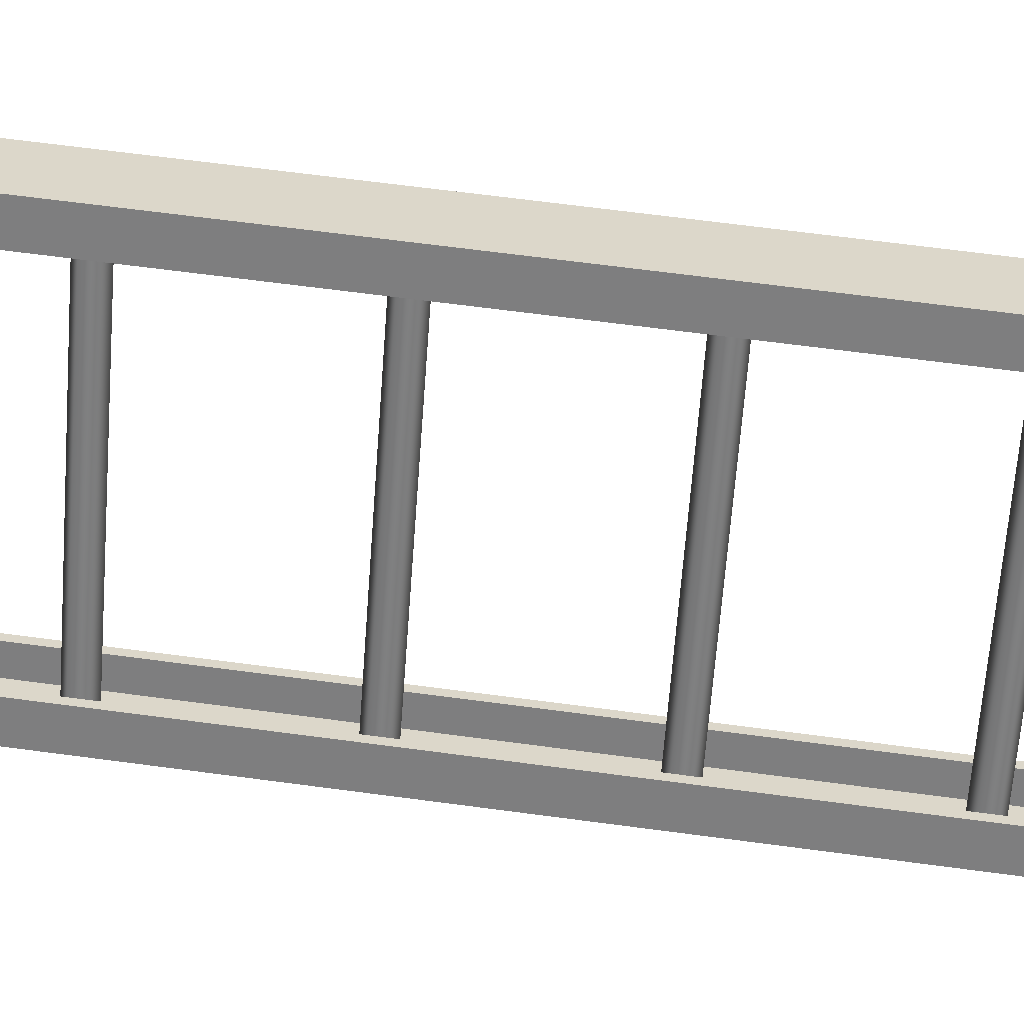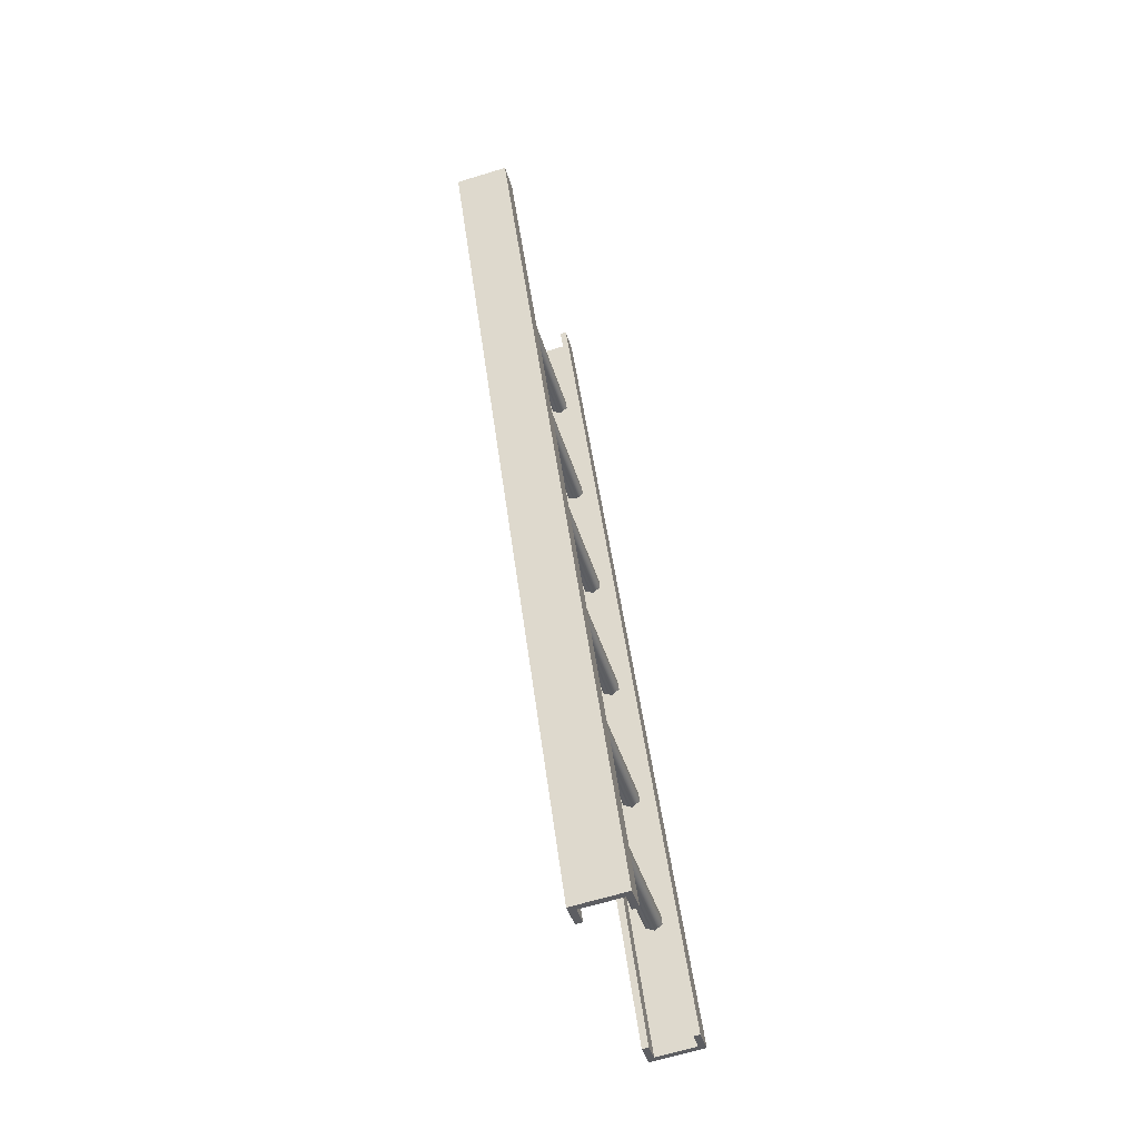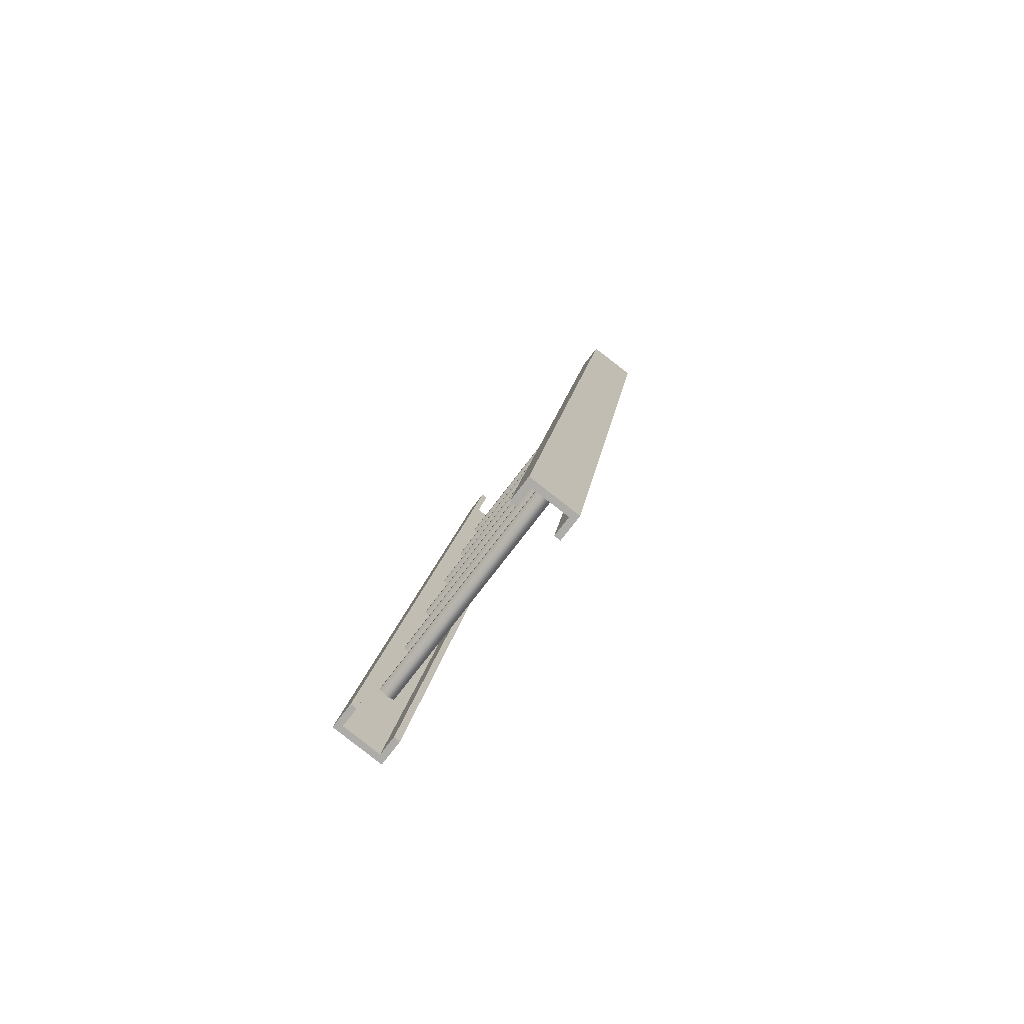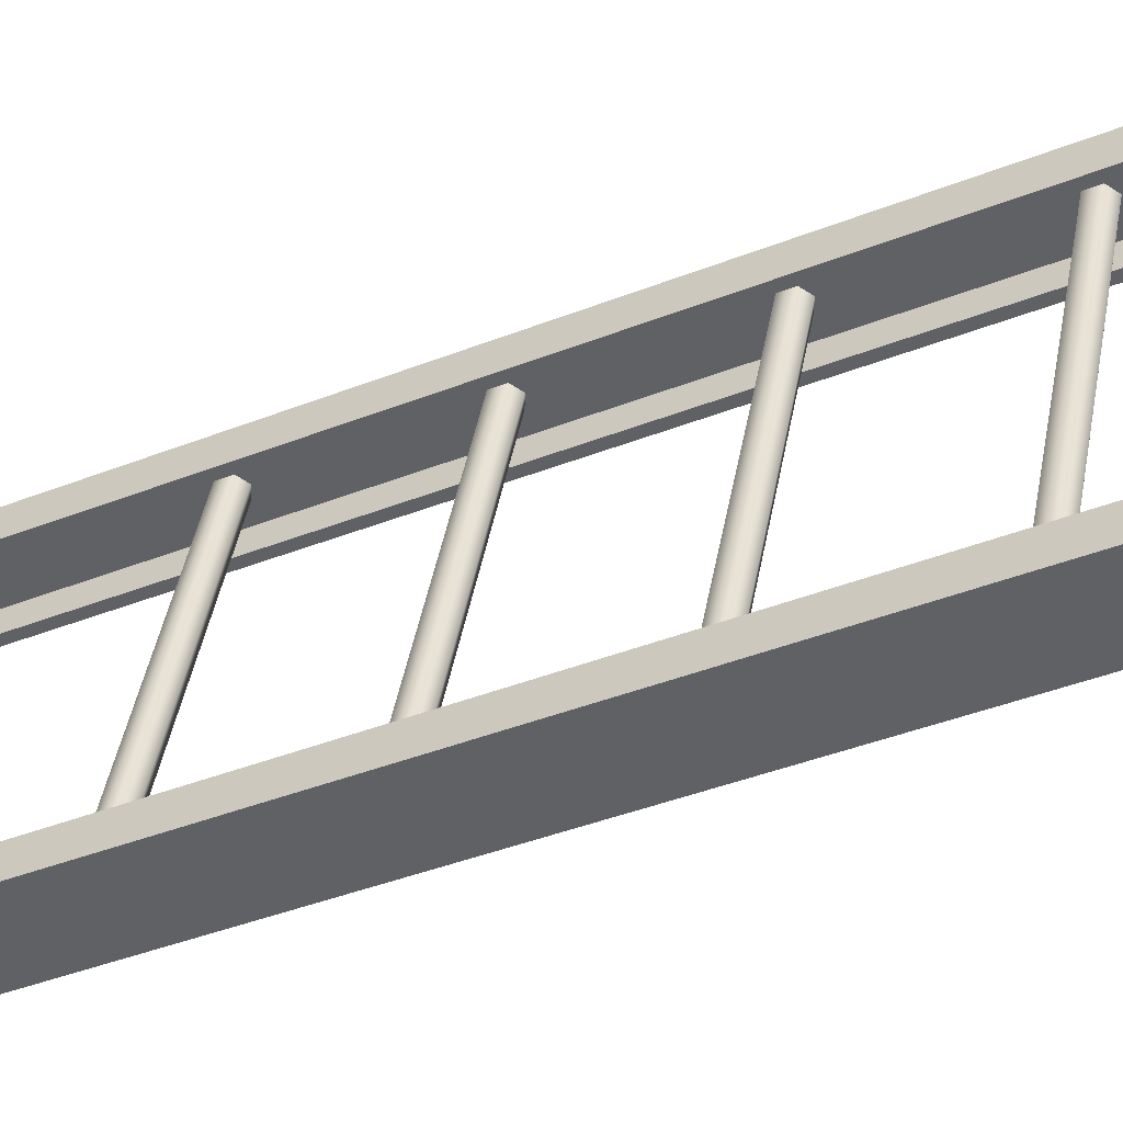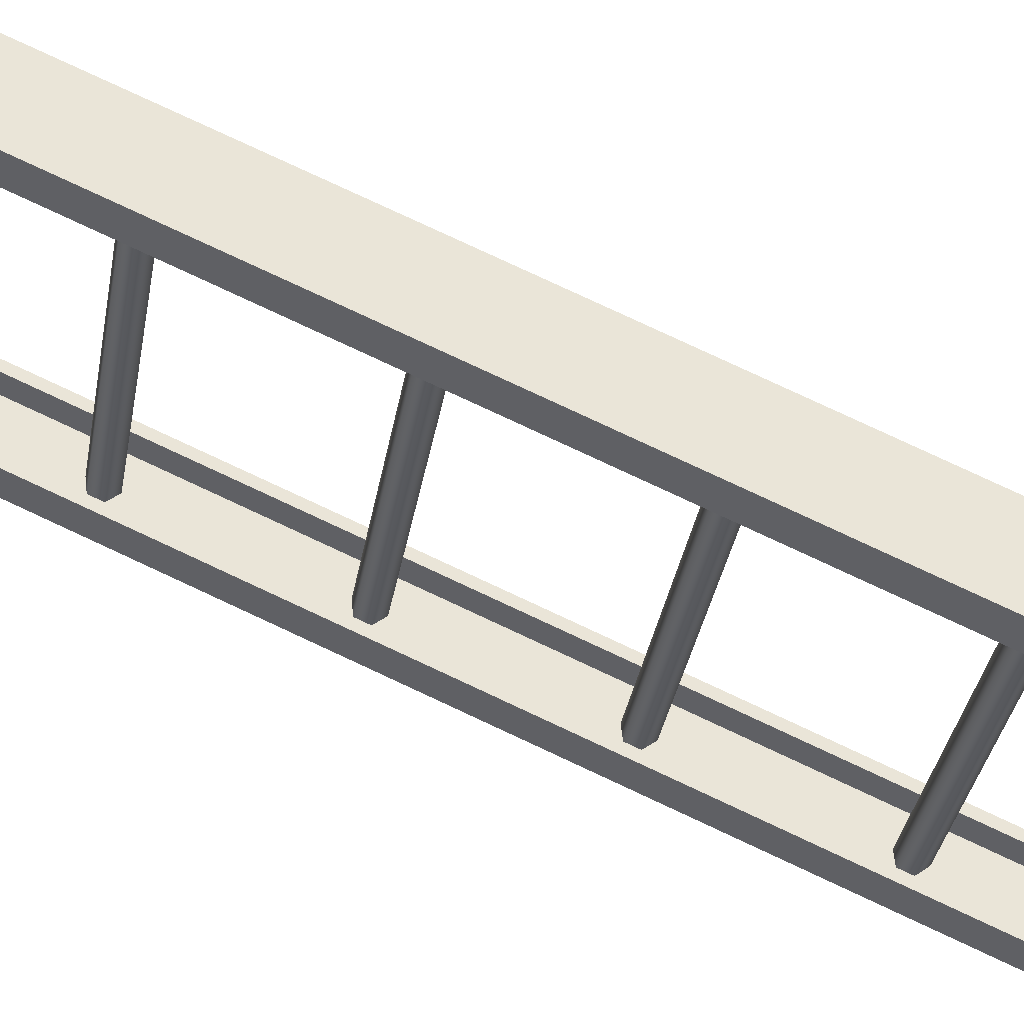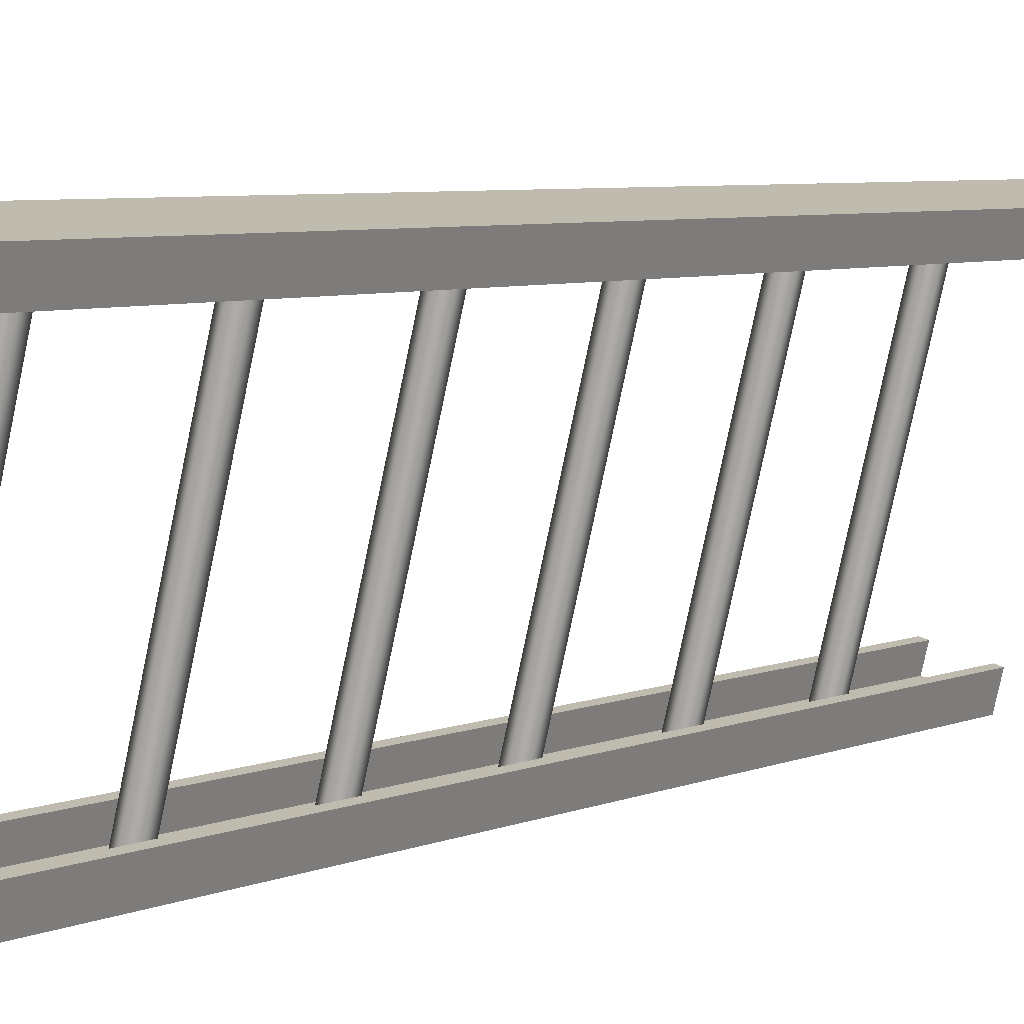
<metadata>
{"format":"obj","ext":"obj","renderer":"f3d","projection":"perspective","resolution":1024,"background":"white","views":[{"elev":45.3,"azim":105.1,"up":"+Z"},{"elev":-39.7,"azim":-0.7,"up":"+Y"},{"elev":-73.6,"azim":127.2,"up":"+Y"},{"elev":-38.0,"azim":126.8,"up":"+Z"},{"elev":73.5,"azim":122.3,"up":"+Z"},{"elev":2.5,"azim":-138.1,"up":"+Z"}]}
</metadata>
<code>
o Cube.001_Cube.006
v -0.4612 16.21 1.146
v -0.2061 14.23 1.218
v -0.5712 16.19 1.115
v -0.5615 16.19 1.132
v -0.4786 16.21 1.156
v -0.2234 14.22 1.228
v -0.3063 14.21 1.204
v -0.316 14.21 1.187
v -0.2218 14.23 1.274
v -0.477 16.21 1.202
v -0.4905 16.21 1.198
v -0.3182 14.21 1.246
v -0.3317 14.21 1.243
v -0.5869 16.19 1.17
v -0.5734 16.19 1.174
v -0.2353 14.22 1.27
v -0.493 16.01 1.147
v -0.5086 16 1.142
v -0.5059 15.98 1.143
v -0.4878 15.97 1.148
v -0.4722 15.98 1.153
v -0.4748 16 1.152
v -0.6255 16.21 1.727
v -0.3703 14.23 1.799
v -0.7354 16.19 1.696
v -0.718 16.19 1.686
v -0.6352 16.21 1.71
v -0.38 14.22 1.782
v -0.4629 14.21 1.758
v -0.4802 14.21 1.768
v -0.3546 14.23 1.744
v -0.6098 16.21 1.672
v -0.6233 16.21 1.668
v -0.451 14.21 1.716
v -0.4645 14.21 1.713
v -0.7197 16.19 1.64
v -0.7062 16.19 1.644
v -0.3681 14.22 1.74
v -0.6521 16.01 1.71
v -0.6676 16 1.705
v -0.665 15.98 1.706
v -0.6469 15.97 1.711
v -0.6313 15.98 1.716
v -0.6339 16 1.715
v -0.4547 15.71 1.158
v -0.4703 15.7 1.153
v -0.4677 15.68 1.154
v -0.4495 15.67 1.159
v -0.4339 15.68 1.163
v -0.4365 15.71 1.163
v -0.6138 15.71 1.721
v -0.6294 15.7 1.716
v -0.6268 15.68 1.717
v -0.6086 15.67 1.722
v -0.593 15.68 1.726
v -0.5956 15.71 1.726
v -0.4164 15.42 1.168
v -0.432 15.4 1.164
v -0.4294 15.38 1.165
v -0.4112 15.38 1.17
v -0.3956 15.39 1.174
v -0.3982 15.41 1.174
v -0.5755 15.42 1.731
v -0.5911 15.4 1.727
v -0.5885 15.38 1.728
v -0.5703 15.38 1.733
v -0.5547 15.39 1.737
v -0.5573 15.41 1.737
v -0.3781 15.12 1.179
v -0.3937 15.11 1.175
v -0.3911 15.09 1.176
v -0.3729 15.08 1.181
v -0.3574 15.09 1.185
v -0.36 15.11 1.184
v -0.5372 15.12 1.742
v -0.5528 15.11 1.738
v -0.5502 15.09 1.739
v -0.532 15.08 1.744
v -0.5164 15.09 1.748
v -0.519 15.11 1.747
v -0.3399 14.82 1.19
v -0.3554 14.81 1.186
v -0.3528 14.79 1.186
v -0.3347 14.78 1.192
v -0.3191 14.79 1.196
v -0.3217 14.81 1.195
v -0.499 14.82 1.753
v -0.5145 14.81 1.749
v -0.5119 14.79 1.749
v -0.4937 14.78 1.755
v -0.4782 14.79 1.759
v -0.4808 14.81 1.758
v -0.3016 14.52 1.201
v -0.3172 14.51 1.196
v -0.3146 14.49 1.197
v -0.2964 14.48 1.202
v -0.2808 14.5 1.207
v -0.2834 14.52 1.206
v -0.4607 14.52 1.764
v -0.4762 14.51 1.759
v -0.4736 14.49 1.76
v -0.4555 14.48 1.765
v -0.4399 14.5 1.77
v -0.4425 14.52 1.769
v -0.2061 14.23 1.218
v -0.2061 14.23 1.218
v -0.4612 16.21 1.146
v -0.4612 16.21 1.146
v -0.5615 16.19 1.132
v -0.5615 16.19 1.132
v -0.4786 16.21 1.156
v -0.4786 16.21 1.156
v -0.2234 14.22 1.228
v -0.2234 14.22 1.228
v -0.3063 14.21 1.204
v -0.3063 14.21 1.204
v -0.2218 14.23 1.274
v -0.2218 14.23 1.274
v -0.477 16.21 1.202
v -0.477 16.21 1.202
v -0.4905 16.21 1.198
v -0.4905 16.21 1.198
v -0.3182 14.21 1.246
v -0.3182 14.21 1.246
v -0.3317 14.21 1.243
v -0.3317 14.21 1.243
v -0.5869 16.19 1.17
v -0.5869 16.19 1.17
v -0.5734 16.19 1.174
v -0.5734 16.19 1.174
v -0.2353 14.22 1.27
v -0.2353 14.22 1.27
v -0.5712 16.19 1.115
v -0.5712 16.19 1.115
v -0.316 14.21 1.187
v -0.316 14.21 1.187
v -0.3703 14.23 1.799
v -0.3703 14.23 1.799
v -0.6255 16.21 1.727
v -0.6255 16.21 1.727
v -0.718 16.19 1.686
v -0.718 16.19 1.686
v -0.6352 16.21 1.71
v -0.6352 16.21 1.71
v -0.38 14.22 1.782
v -0.38 14.22 1.782
v -0.4629 14.21 1.758
v -0.4629 14.21 1.758
v -0.3546 14.23 1.744
v -0.3546 14.23 1.744
v -0.6098 16.21 1.672
v -0.6098 16.21 1.672
v -0.6233 16.21 1.668
v -0.6233 16.21 1.668
v -0.451 14.21 1.716
v -0.451 14.21 1.716
v -0.4645 14.21 1.713
v -0.4645 14.21 1.713
v -0.7197 16.19 1.64
v -0.7197 16.19 1.64
v -0.7062 16.19 1.644
v -0.7062 16.19 1.644
v -0.3681 14.22 1.74
v -0.3681 14.22 1.74
v -0.7354 16.19 1.696
v -0.7354 16.19 1.696
v -0.4802 14.21 1.768
v -0.4802 14.21 1.768
f 108 111 121 120
f 113 115 135 106
f 109 111 108 133
f 107 105 136 134
f 109 133 128 129
f 112 110 116 114
f 130 127 125 123
f 119 122 131 117
f 5 6 132 11
f 135 115 124 126
f 2 1 10 118
f 7 4 15 12
f 113 106 9 16
f 3 8 13 14
f 21 43 42 20
f 19 41 40 18
f 22 44 43 21
f 20 42 41 19
f 18 40 39 17
f 17 39 44 22
f 140 152 153 143
f 145 138 167 147
f 141 165 140 143
f 139 166 168 137
f 141 161 160 165
f 144 146 148 142
f 162 155 157 159
f 151 149 163 154
f 27 33 164 28
f 167 158 156 147
f 24 150 32 23
f 29 34 37 26
f 145 38 31 138
f 25 36 35 30
f 49 55 54 48
f 47 53 52 46
f 50 56 55 49
f 48 54 53 47
f 46 52 51 45
f 45 51 56 50
f 61 67 66 60
f 59 65 64 58
f 62 68 67 61
f 60 66 65 59
f 58 64 63 57
f 57 63 68 62
f 73 79 78 72
f 71 77 76 70
f 74 80 79 73
f 72 78 77 71
f 70 76 75 69
f 69 75 80 74
f 85 91 90 84
f 83 89 88 82
f 86 92 91 85
f 84 90 89 83
f 82 88 87 81
f 81 87 92 86
f 97 103 102 96
f 95 101 100 94
f 98 104 103 97
f 96 102 101 95
f 94 100 99 93
f 93 99 104 98

</code>
